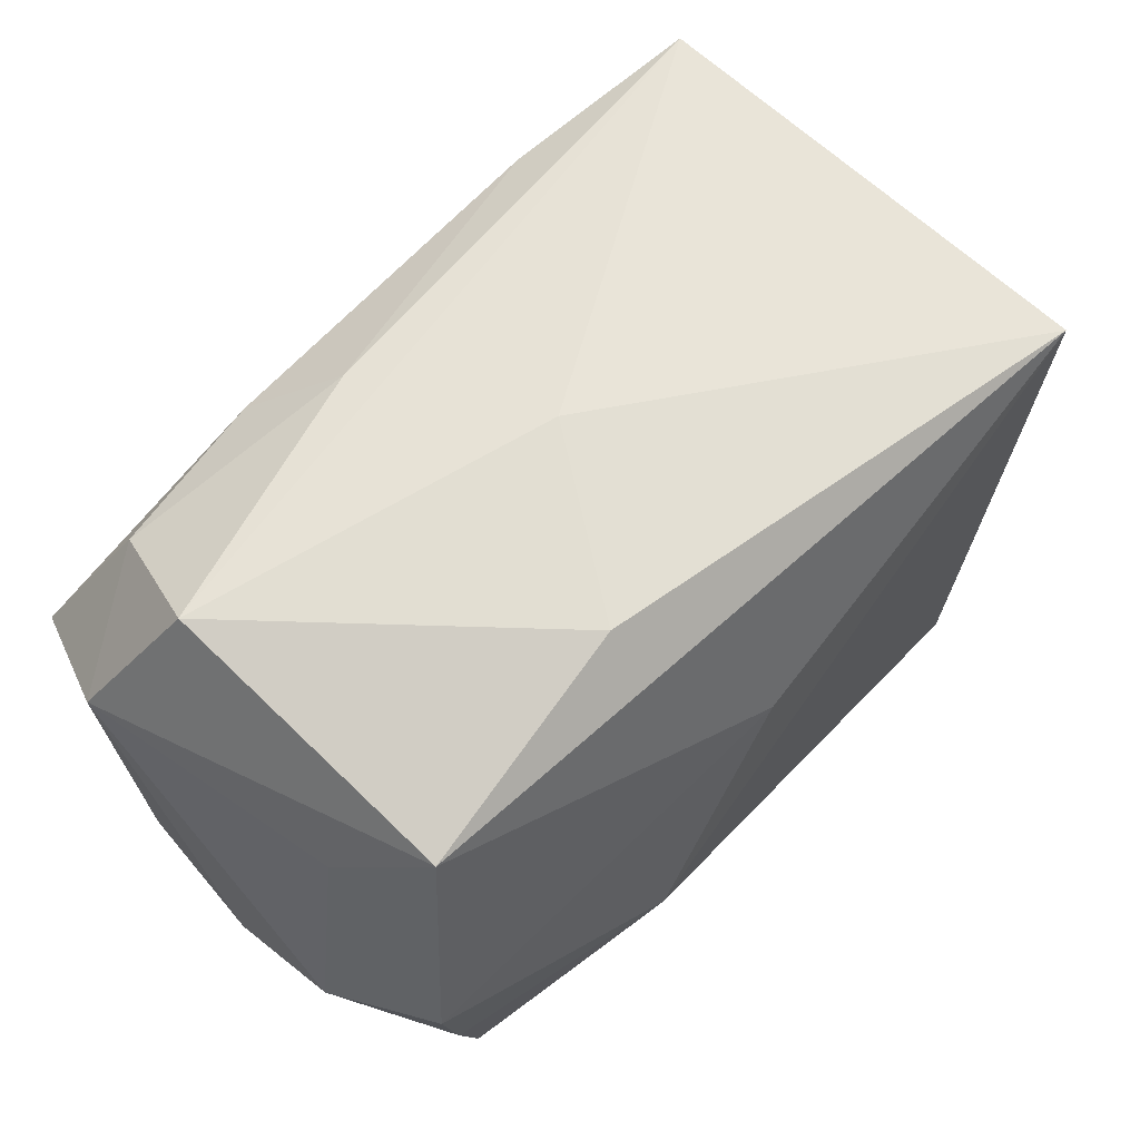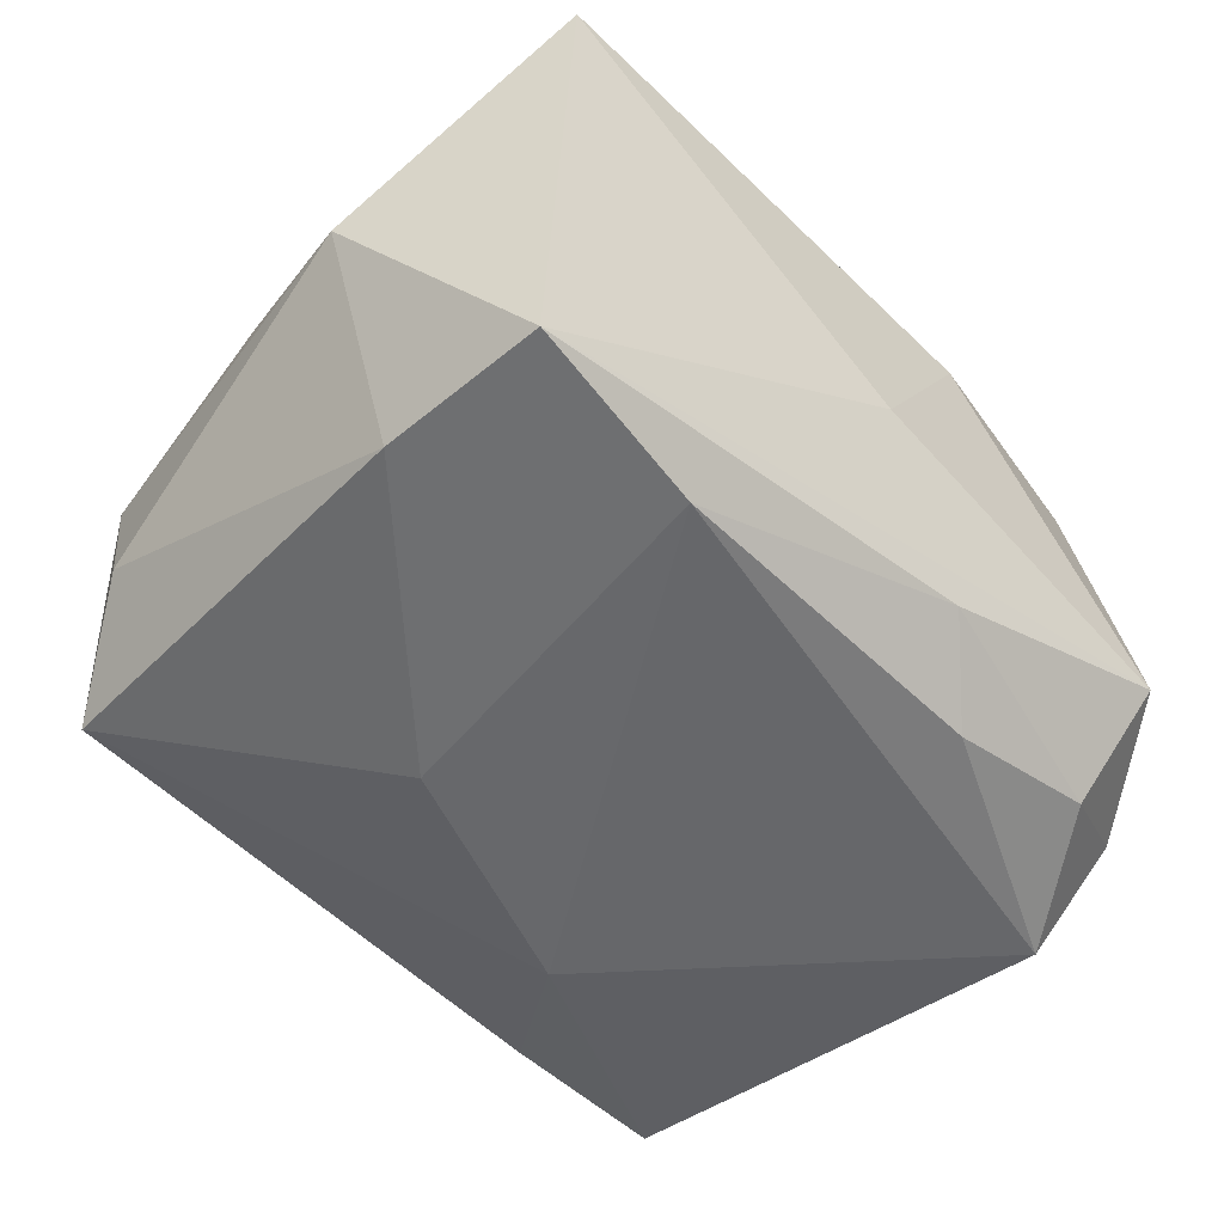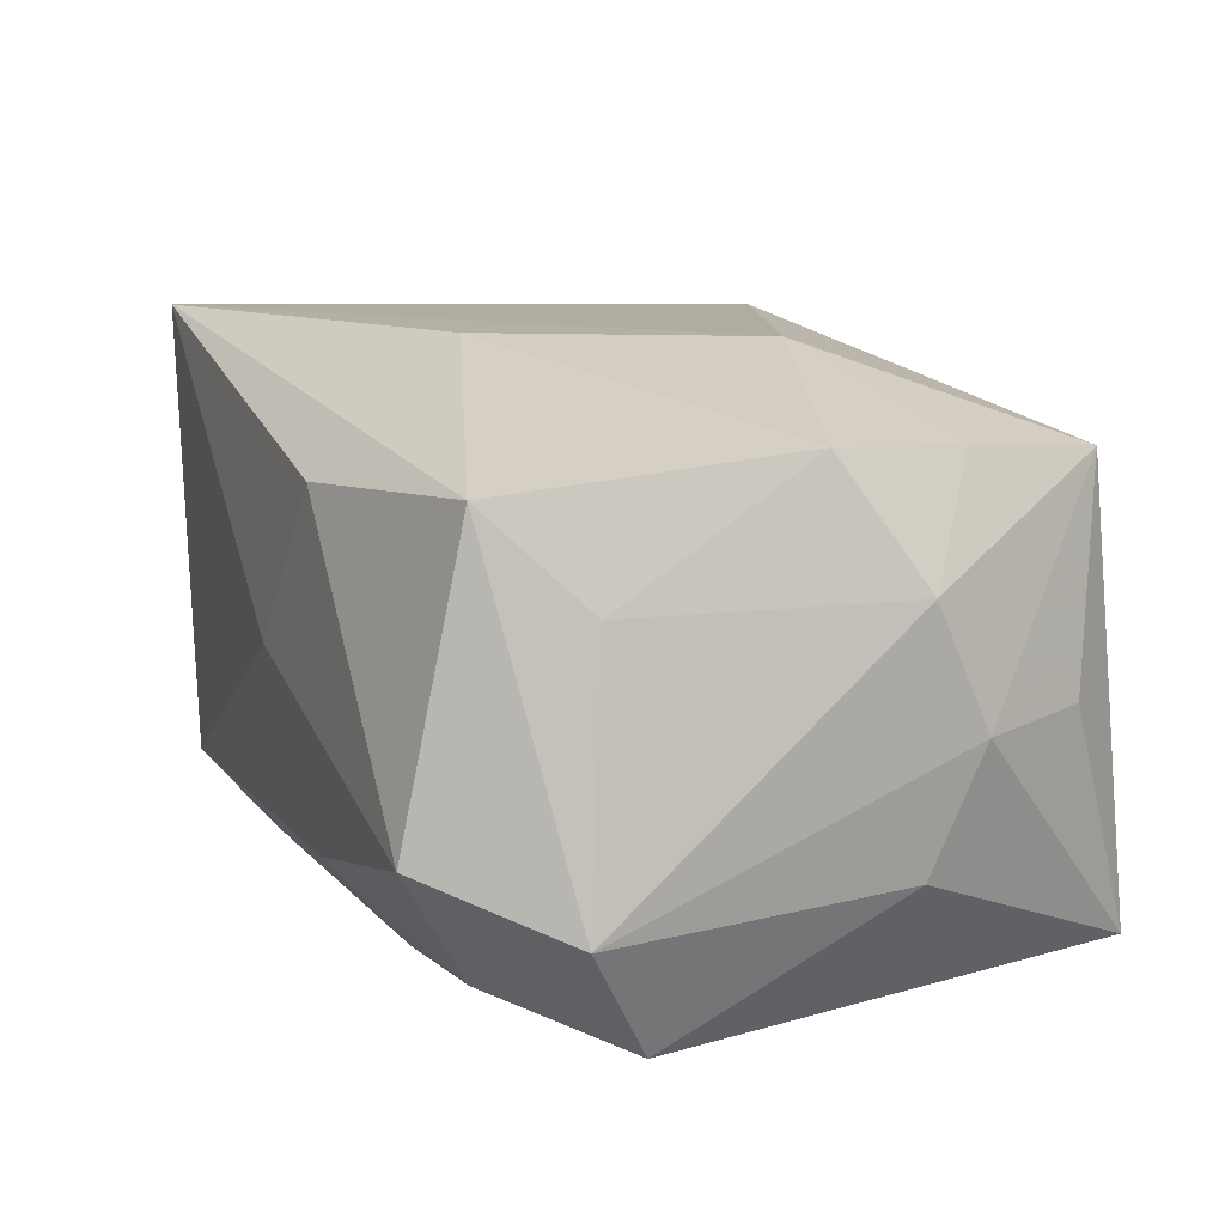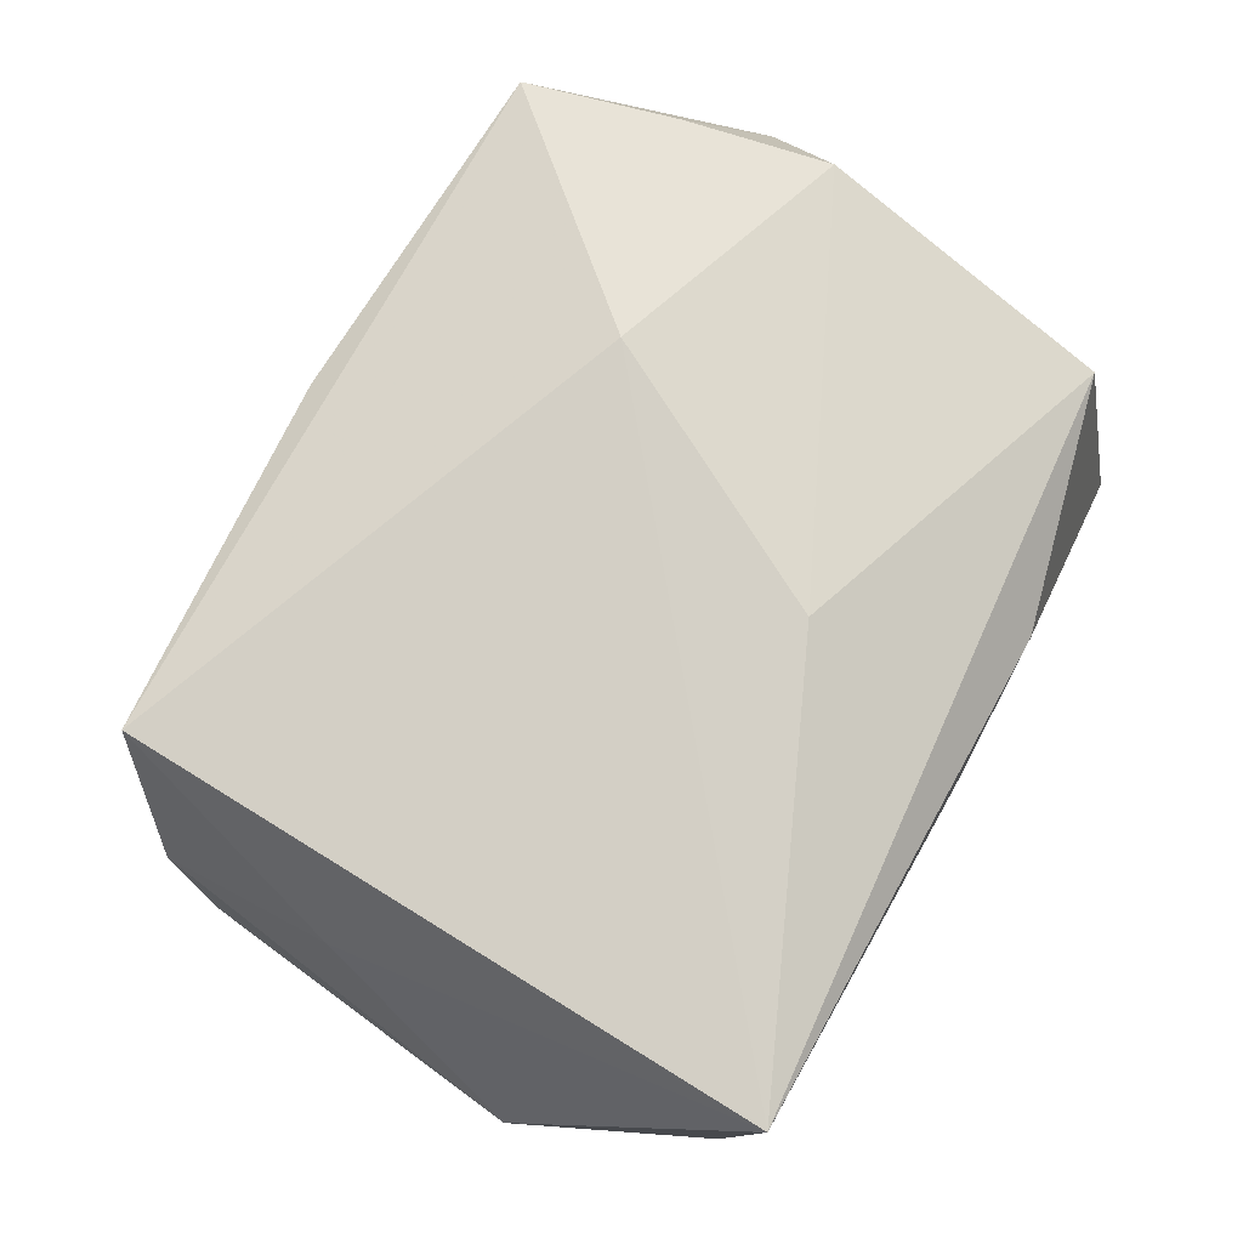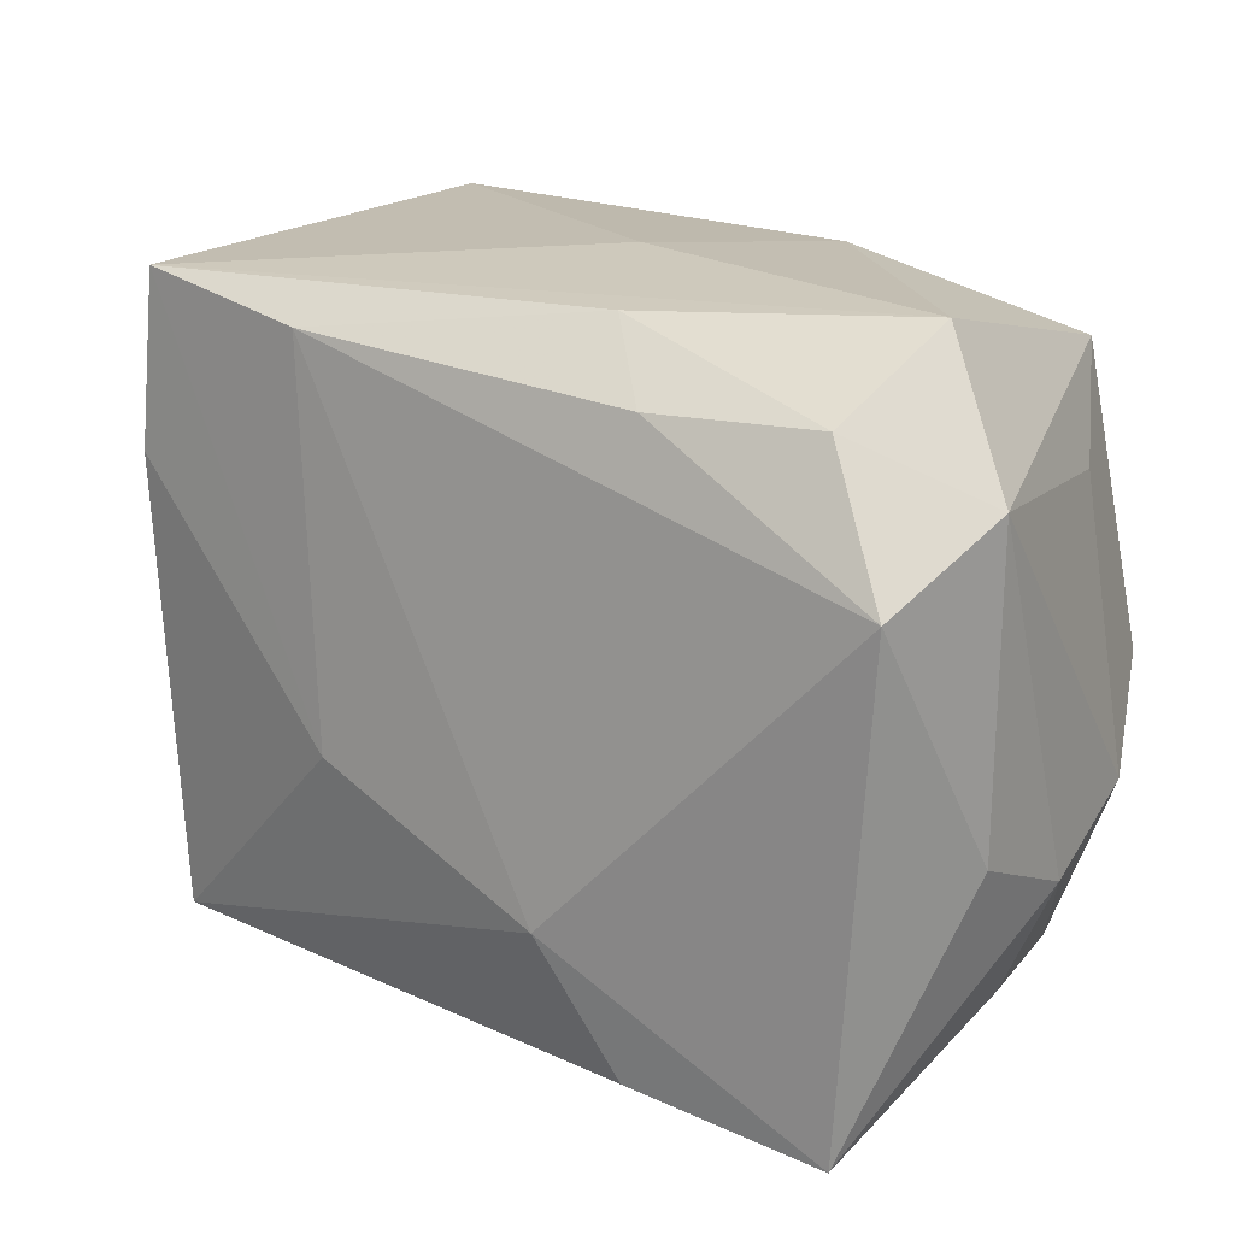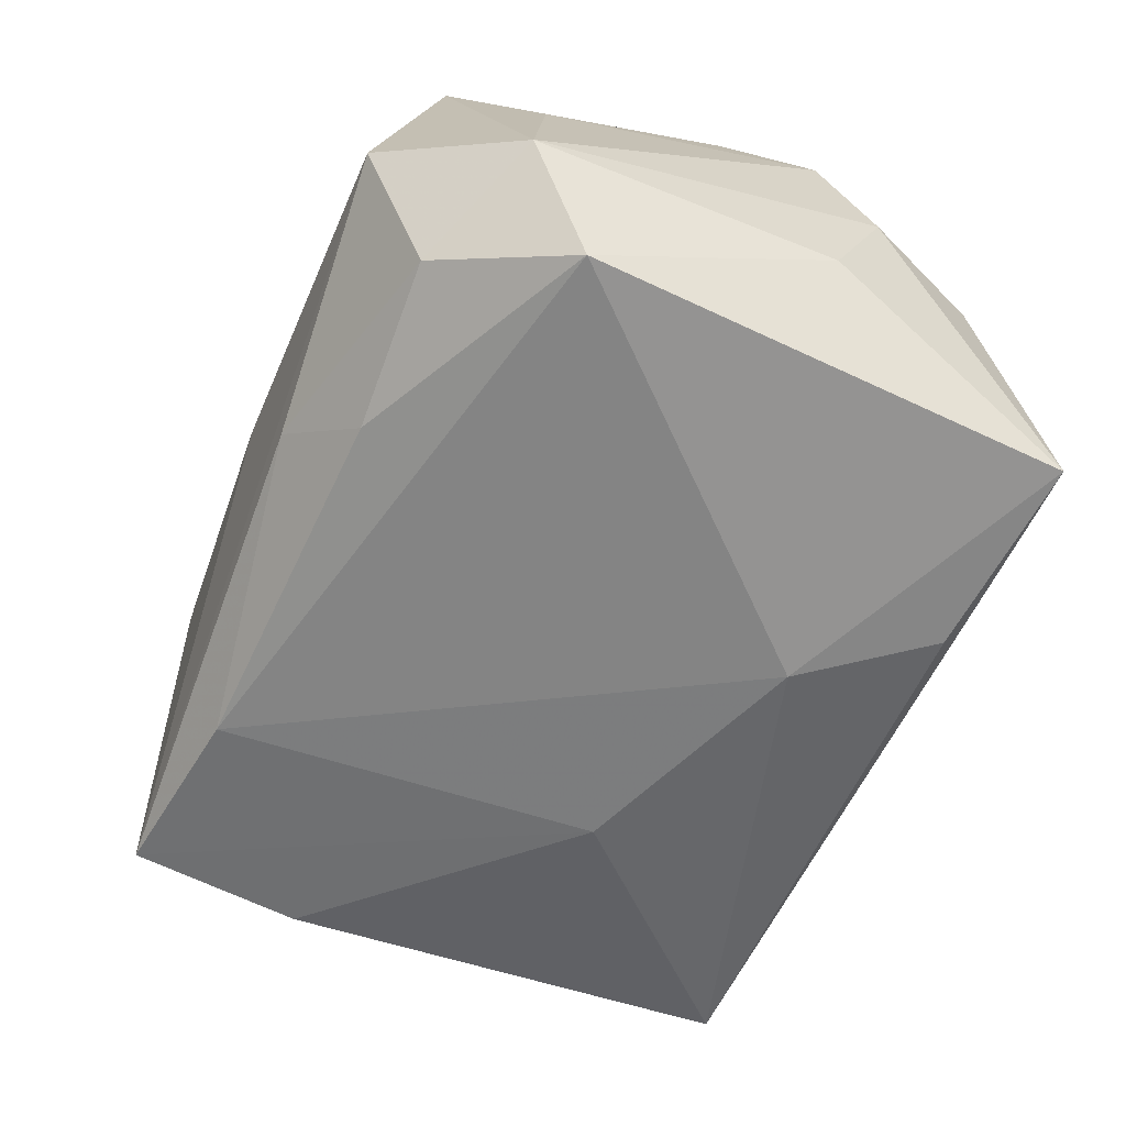
<metadata>
{"format":"obj","ext":"obj","renderer":"f3d","projection":"perspective","resolution":1024,"background":"white","views":[{"elev":64.3,"azim":-47.2,"up":"+Y"},{"elev":-47.2,"azim":137.5,"up":"+Z"},{"elev":13.1,"azim":-112.0,"up":"+Z"},{"elev":78.9,"azim":119.8,"up":"+Z"},{"elev":17.4,"azim":-147.4,"up":"+Y"},{"elev":-63.7,"azim":-110.9,"up":"+Z"}]}
</metadata>
<code>
v 0.02967 0.02474 -0.01556
v 0.0005531 -0.02643 0.00807
v 0.02838 0.02605 0.02109
v -0.0272 -0.02713 -0.01942
v -0.009569 0.02584 0.01331
v 0.02492 -0.02413 0.008
v -0.03437 -0.0119 -0.001692
v -0.03437 -0.007722 0.007773
v -0.03437 0.01553 -0.0124
v 0.03195 -0.005292 0.0117
v -0.02634 -0.024 0.0152
v -0.03014 -0.02102 -0.001349
v 0.01497 0.02233 -0.01813
v -0.02911 -0.01256 0.01637
v -0.007541 0.02503 -0.01332
v -0.01193 -0.007617 0.02161
v 0.03641 0.01068 0.00298
v -1.444e-05 -0.02521 0.01587
v -0.01244 0.02015 -0.01884
v -0.03113 0.01352 0.007546
v 0.0336 -0.01613 -0.006793
v 0.01673 -0.02581 0.001866
v -0.0006004 0.02681 0.0003655
v 0.02677 -0.02296 0.01926
v -0.02499 0.0202 -0.01718
v -0.02775 0.02086 0.01484
v 0.0323 -0.01934 0.002884
v -0.02373 -0.02659 -0.006663
v -0.006204 -0.01482 -0.02178
v 0.01569 -0.02514 0.0113
v -0.03118 -0.001691 0.0172
v -0.03356 -0.007936 -0.01129
v -0.03078 0.01027 -0.02147
v 0.01244 -0.006994 -0.01965
v -0.02802 0.02582 -0.007897
v -0.001585 0.01235 0.02161
v -0.01208 -0.0248 -0.02012
v 0.03083 0.01133 -0.01584
v 0.02968 -0.02367 -0.01438
f 16 24 3
f 23 3 1
f 1 3 17
f 17 3 10
f 10 3 24
f 23 1 35
f 38 1 17
f 25 33 9
f 9 35 25
f 26 35 9
f 4 33 29
f 15 35 1
f 15 25 35
f 5 26 3
f 35 26 5
f 5 3 23
f 23 35 5
f 16 3 36
f 3 26 36
f 36 31 16
f 36 26 31
f 20 26 9
f 31 26 20
f 2 4 22
f 22 4 39
f 27 10 24
f 24 39 27
f 17 10 27
f 34 39 29
f 38 39 34
f 1 38 34
f 16 31 14
f 9 33 32
f 33 4 32
f 29 39 37
f 37 4 29
f 39 4 37
f 13 15 1
f 1 34 13
f 29 33 13
f 13 34 29
f 30 22 24
f 2 22 30
f 24 18 30
f 30 18 2
f 6 39 24
f 24 22 6
f 6 22 39
f 17 27 21
f 21 27 39
f 21 38 17
f 21 39 38
f 2 18 11
f 16 14 11
f 11 24 16
f 11 18 24
f 25 15 19
f 15 13 19
f 33 25 19
f 19 13 33
f 28 4 2
f 2 11 28
f 28 11 4
f 4 11 12
f 8 11 14
f 8 14 31
f 8 20 9
f 31 20 8
f 7 12 11
f 11 8 7
f 7 32 4
f 4 12 7
f 9 32 7
f 7 8 9

</code>
